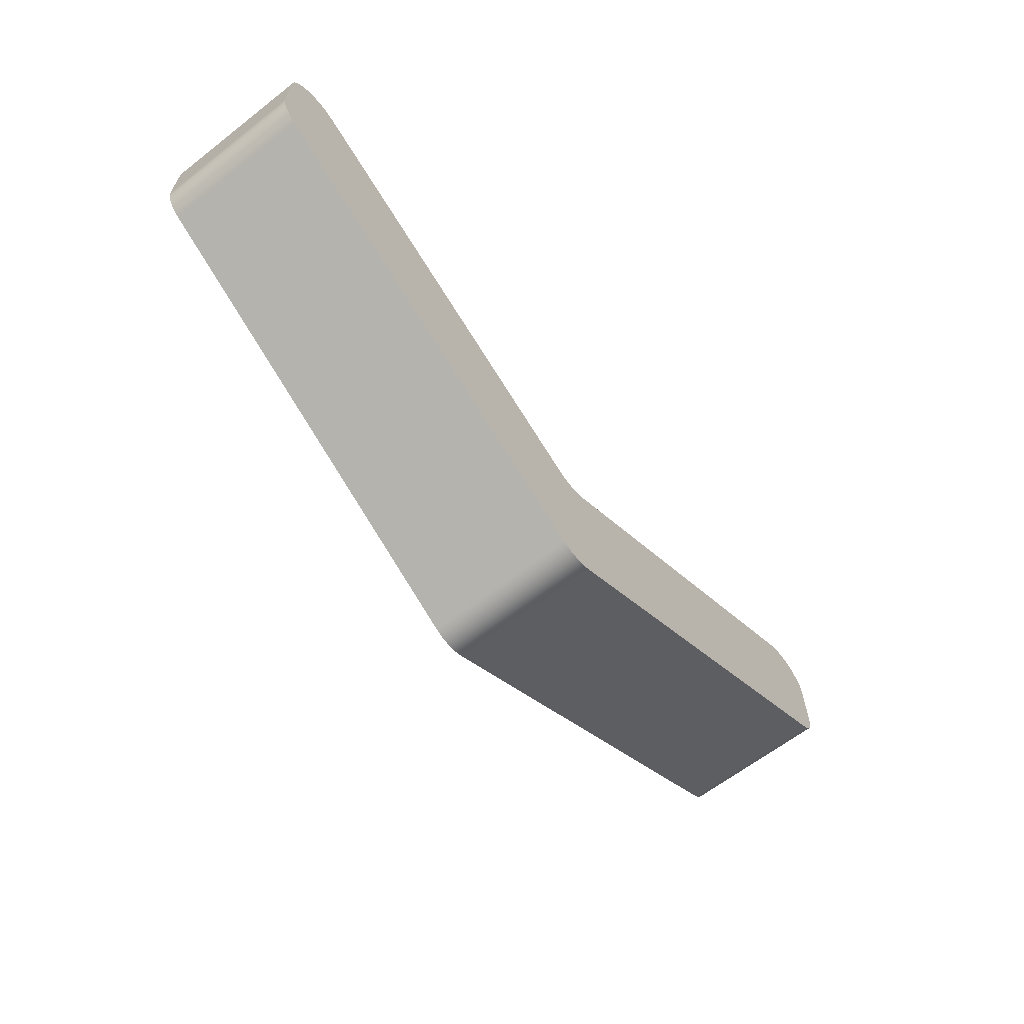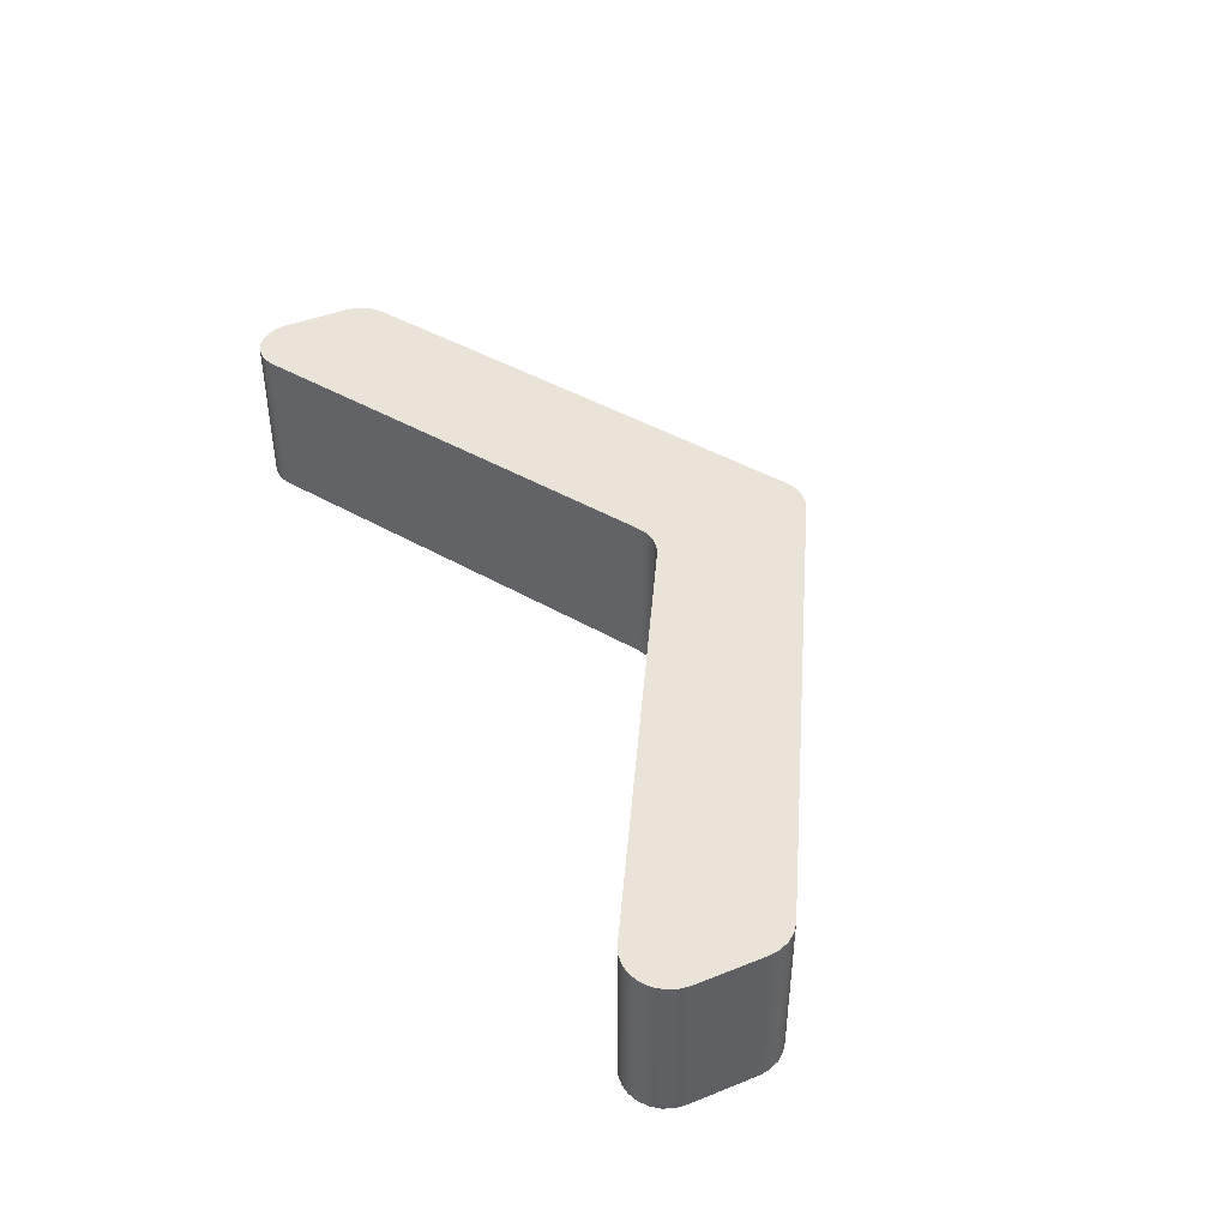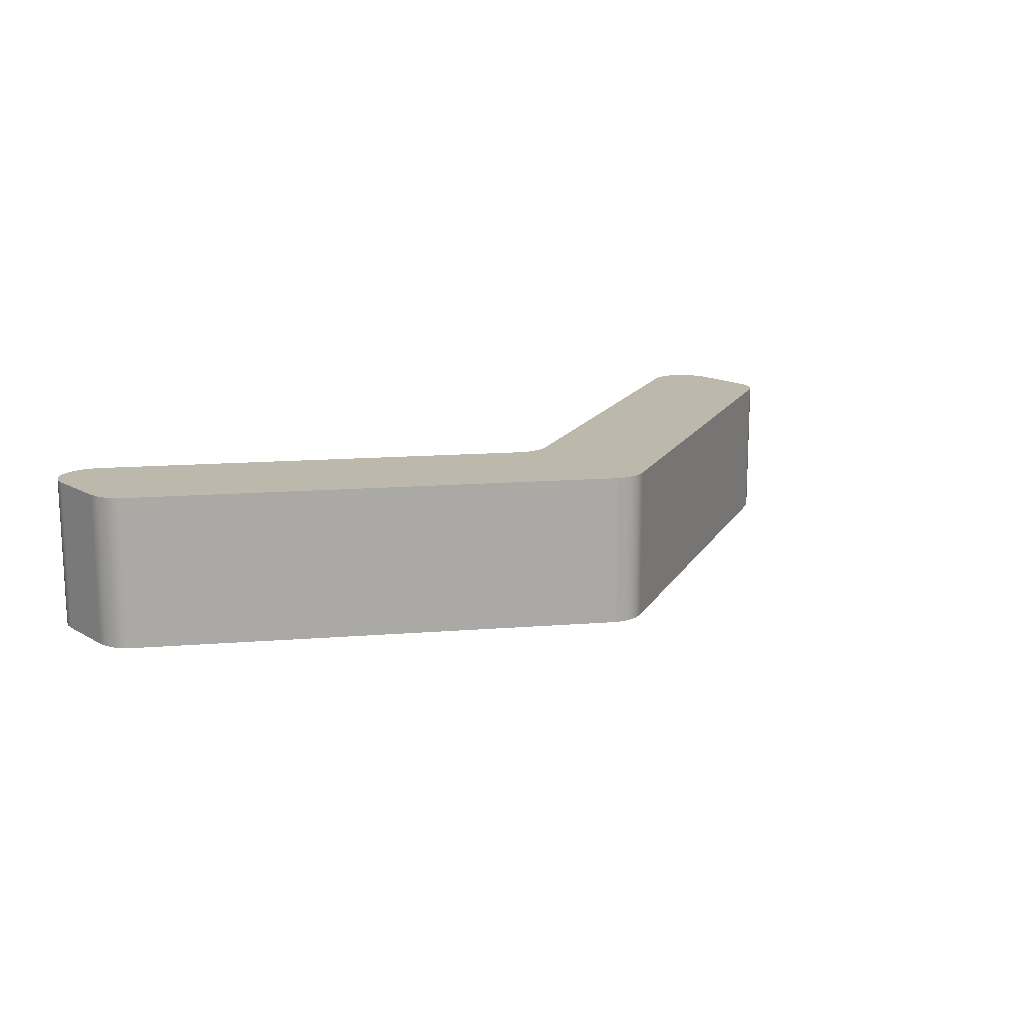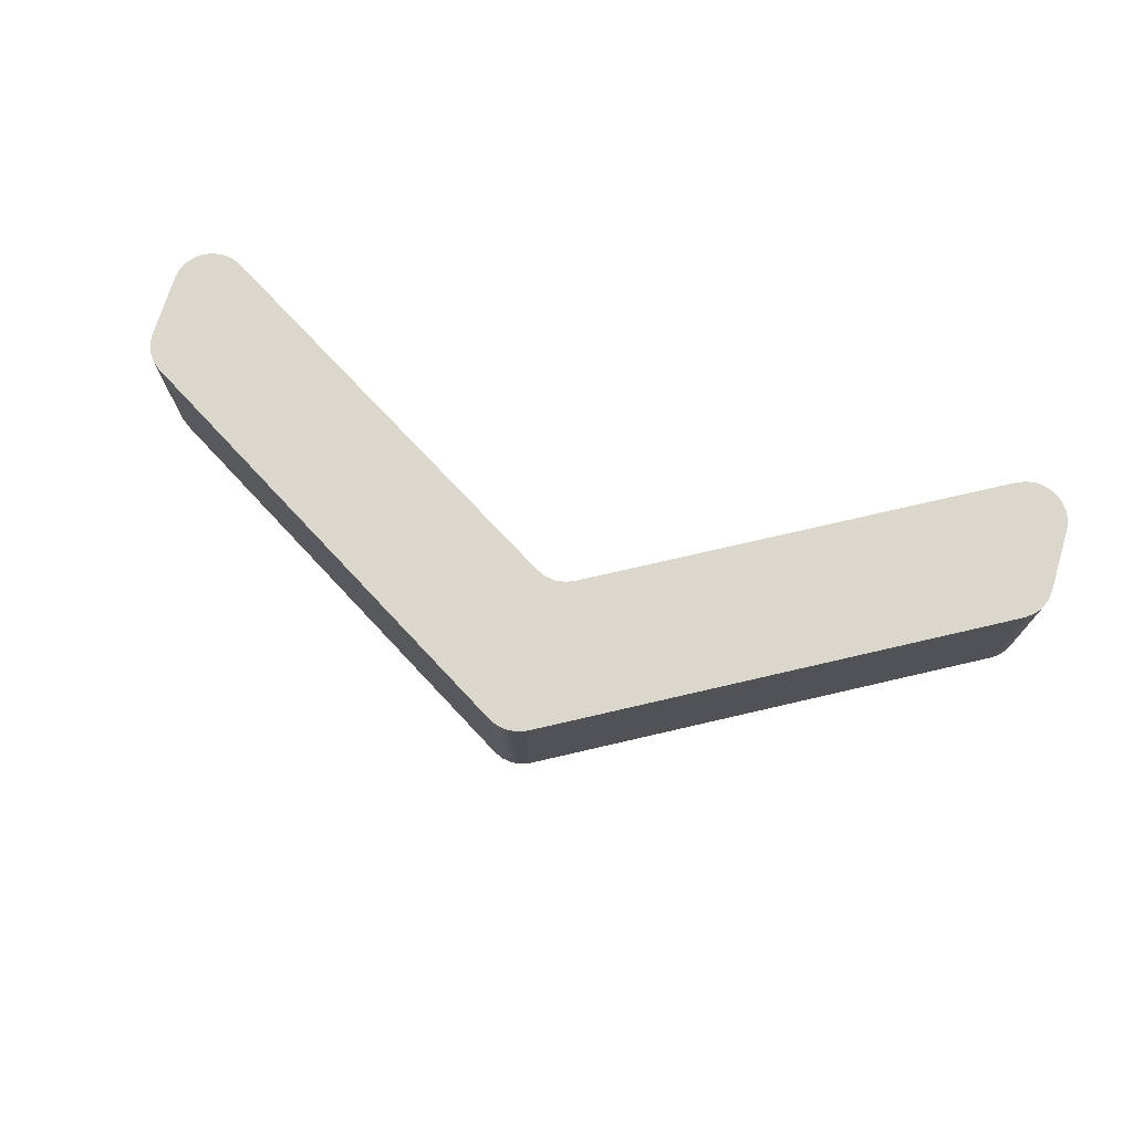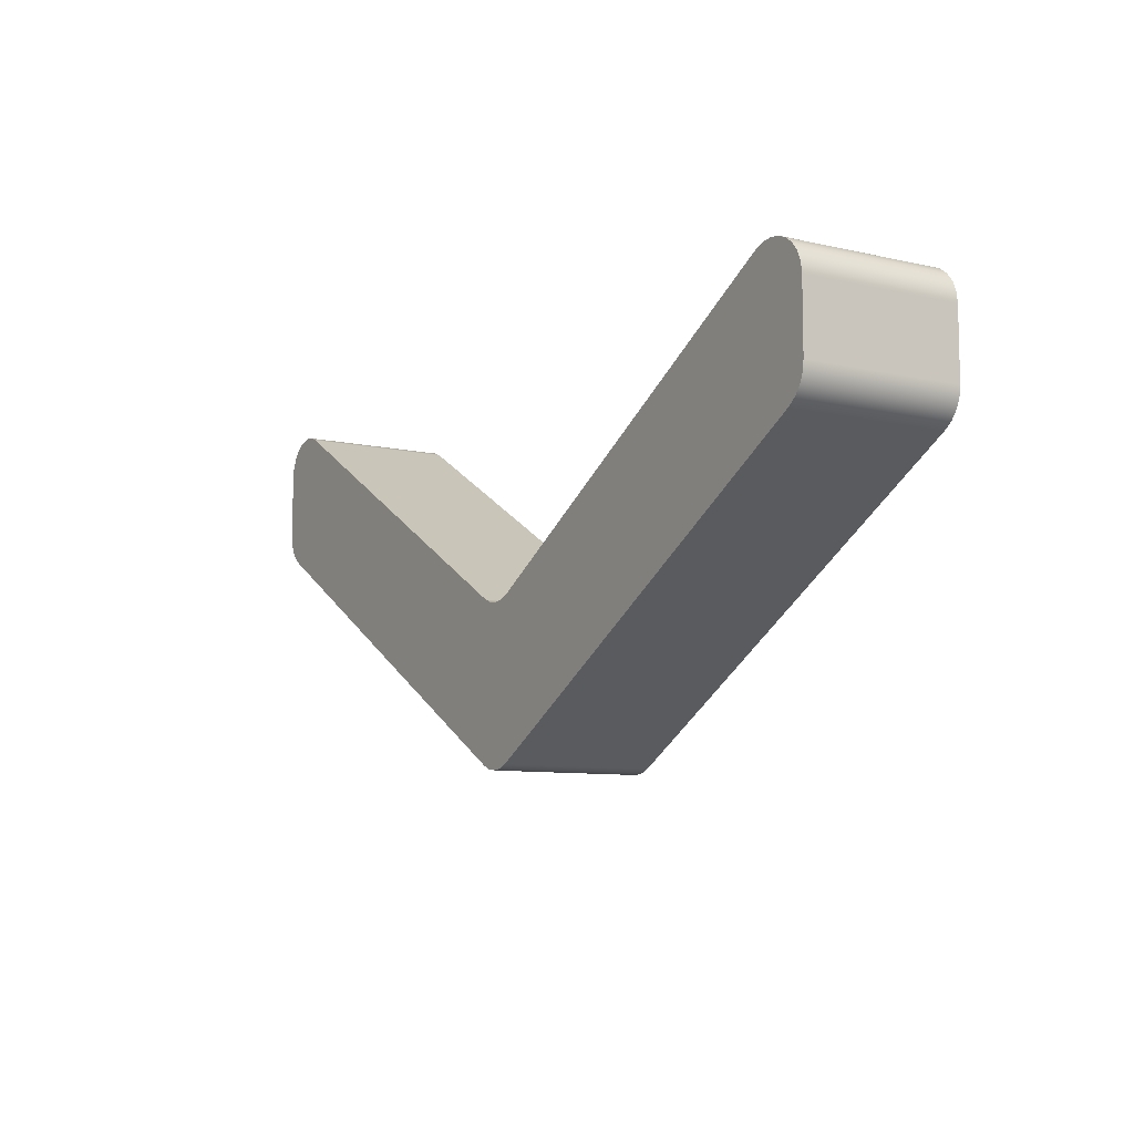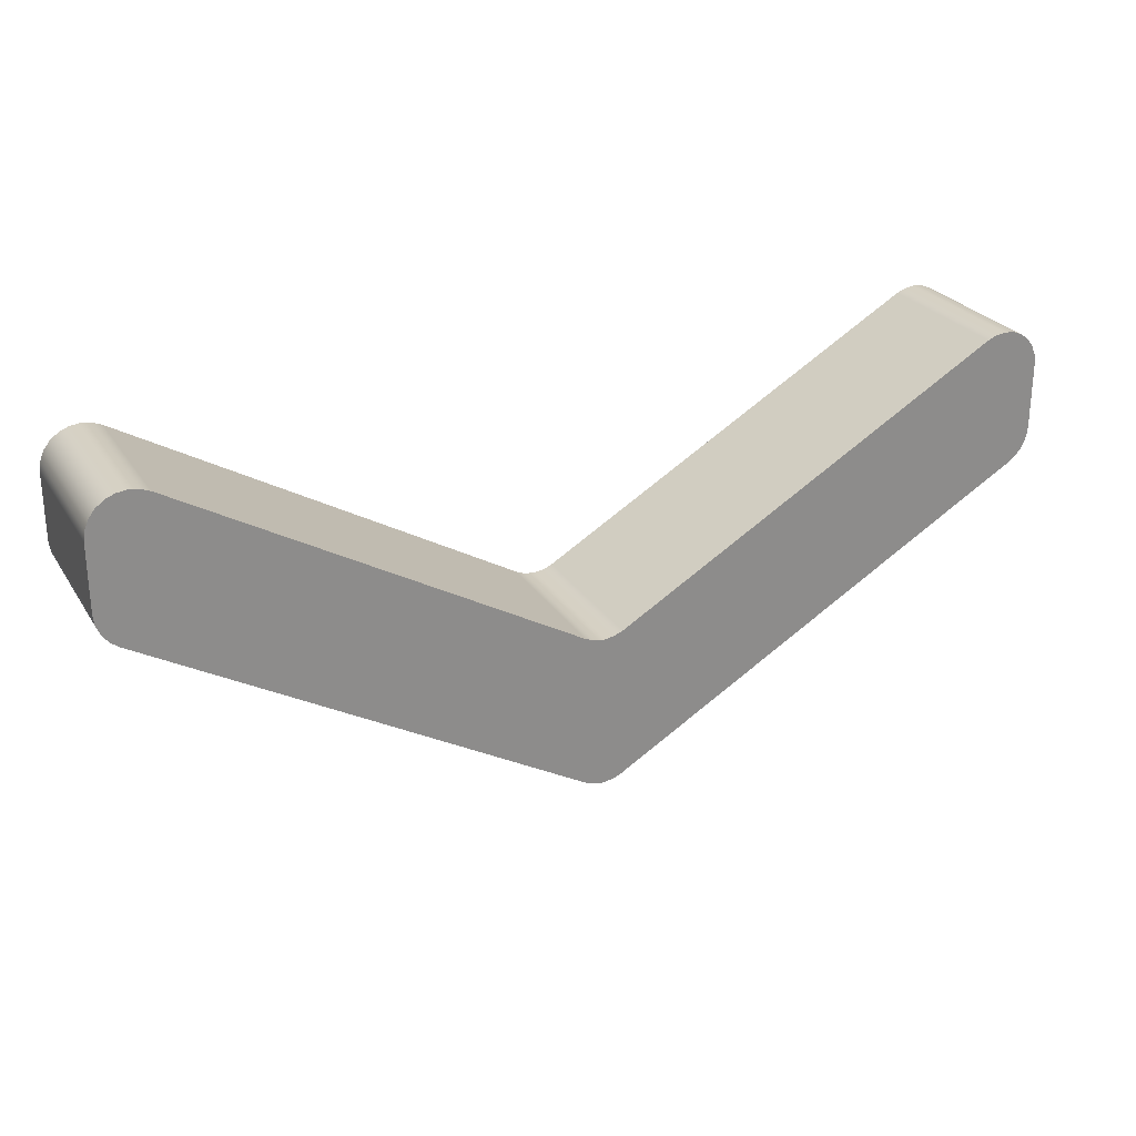
<metadata>
{"format":"obj","ext":"obj","renderer":"f3d","projection":"perspective","resolution":1024,"background":"white","views":[{"elev":-63.7,"azim":128.1,"up":"+Y"},{"elev":43.1,"azim":-115.3,"up":"+Z"},{"elev":14.8,"azim":-39.6,"up":"+Z"},{"elev":72.9,"azim":16.9,"up":"+Z"},{"elev":-8.8,"azim":-121.5,"up":"+Y"},{"elev":26.2,"azim":154.4,"up":"+Y"}]}
</metadata>
<code>
g Body1
v -287.1 65.78 100
v -292.3 69.76 100
v -296.3 74.93 100
v -298.8 80.96 100
v -299.6 87.43 100
v -299.6 87.43 0
v -298.8 80.96 0
v -296.3 74.93 0
v -292.3 69.76 0
v -287.1 65.78 0
v -12.5 -92.78 100
v -6.47 -95.28 100
v -0 -96.13 100
v 6.47 -95.28 100
v 12.5 -92.78 100
v 287.1 65.78 100
v 292.3 69.76 100
v 296.3 74.93 100
v 298.8 80.96 100
v 299.6 87.43 100
v 299.6 129.7 100
v 298.8 136.2 100
v 296.3 142.2 100
v 292.3 147.4 100
v 287.1 151.3 100
v 281.1 153.8 100
v 274.6 154.7 100
v 268.2 153.8 100
v 262.1 151.3 100
v 12.5 7.217 100
v 6.47 4.719 100
v 0 3.868 100
v -6.47 4.719 100
v -12.5 7.217 100
v -262.1 151.3 100
v -268.2 153.8 100
v -274.6 154.7 100
v -281.1 153.8 100
v -287.1 151.3 100
v -292.3 147.4 100
v -296.3 142.2 100
v -298.8 136.2 100
v -299.6 129.7 100
v -12.5 -92.78 0
v -6.47 -95.28 0
v -0 -96.13 0
v 6.47 -95.28 0
v 12.5 -92.78 0
v 12.5 7.217 0
v 6.47 4.719 0
v 0 3.868 0
v -6.47 4.719 0
v -12.5 7.217 0
v -262.1 151.3 0
v 287.1 65.78 0
v 292.3 69.76 0
v 296.3 74.93 0
v 298.8 80.96 0
v 299.6 87.43 0
v 299.6 129.7 0
v 298.8 136.2 0
v 296.3 142.2 0
v 292.3 147.4 0
v 287.1 151.3 0
v 281.1 153.8 0
v 274.6 154.7 0
v 268.2 153.8 0
v 262.1 151.3 0
v -268.2 153.8 0
v -274.6 154.7 0
v -281.1 153.8 0
v -287.1 151.3 0
v -292.3 147.4 0
v -296.3 142.2 0
v -298.8 136.2 0
v -299.6 129.7 0
f 10 1 9
f 9 1 2
f 9 2 8
f 8 2 3
f 8 3 7
f 7 3 4
f 7 4 6
f 6 4 5
f 4 1 5
f 5 1 34
f 5 34 35
f 4 3 1
f 1 3 2
f 1 11 34
f 34 11 33
f 33 11 32
f 32 11 15
f 32 15 31
f 31 15 30
f 30 15 16
f 30 16 20
f 20 16 19
f 19 16 18
f 18 16 17
f 15 11 14
f 14 11 12
f 14 12 13
f 30 20 29
f 29 20 21
f 29 21 22
f 22 23 29
f 29 23 24
f 29 24 25
f 29 25 28
f 28 25 26
f 28 26 27
f 36 38 35
f 35 38 39
f 35 39 40
f 36 37 38
f 40 41 35
f 35 41 42
f 35 42 43
f 43 5 35
f 10 44 1
f 1 44 11
f 48 15 47
f 47 15 14
f 47 14 46
f 46 14 13
f 46 13 45
f 45 13 12
f 45 12 44
f 44 12 11
f 30 49 31
f 31 49 50
f 31 50 32
f 32 50 51
f 32 51 33
f 33 51 52
f 33 52 34
f 34 52 53
f 53 54 34
f 34 54 35
f 59 20 58
f 58 20 19
f 58 19 57
f 57 19 18
f 57 18 56
f 56 18 17
f 56 17 55
f 55 17 16
f 59 60 20
f 20 60 21
f 68 29 67
f 67 29 28
f 67 28 66
f 66 28 27
f 66 27 65
f 65 27 26
f 65 26 64
f 64 26 25
f 64 25 63
f 63 25 24
f 63 24 62
f 62 24 23
f 62 23 61
f 61 23 22
f 61 22 60
f 60 22 21
f 76 43 75
f 75 43 42
f 75 42 74
f 74 42 41
f 74 41 73
f 73 41 40
f 73 40 72
f 72 40 39
f 72 39 71
f 71 39 38
f 71 38 70
f 70 38 37
f 70 37 69
f 69 37 36
f 69 36 54
f 54 36 35
f 5 43 6
f 6 43 76
f 30 29 49
f 49 29 68
f 48 55 15
f 15 55 16
f 9 8 10
f 10 8 7
f 10 7 6
f 76 54 6
f 6 54 53
f 6 53 10
f 10 53 44
f 44 53 52
f 44 52 51
f 76 75 54
f 54 75 74
f 54 74 73
f 73 72 54
f 54 72 69
f 69 72 71
f 69 71 70
f 44 51 48
f 48 51 50
f 48 50 49
f 68 59 49
f 49 59 55
f 49 55 48
f 67 65 68
f 68 65 64
f 68 64 63
f 67 66 65
f 63 62 68
f 68 62 61
f 68 61 60
f 60 59 68
f 59 58 55
f 55 58 57
f 55 57 56
f 44 48 45
f 45 48 47
f 45 47 46

</code>
